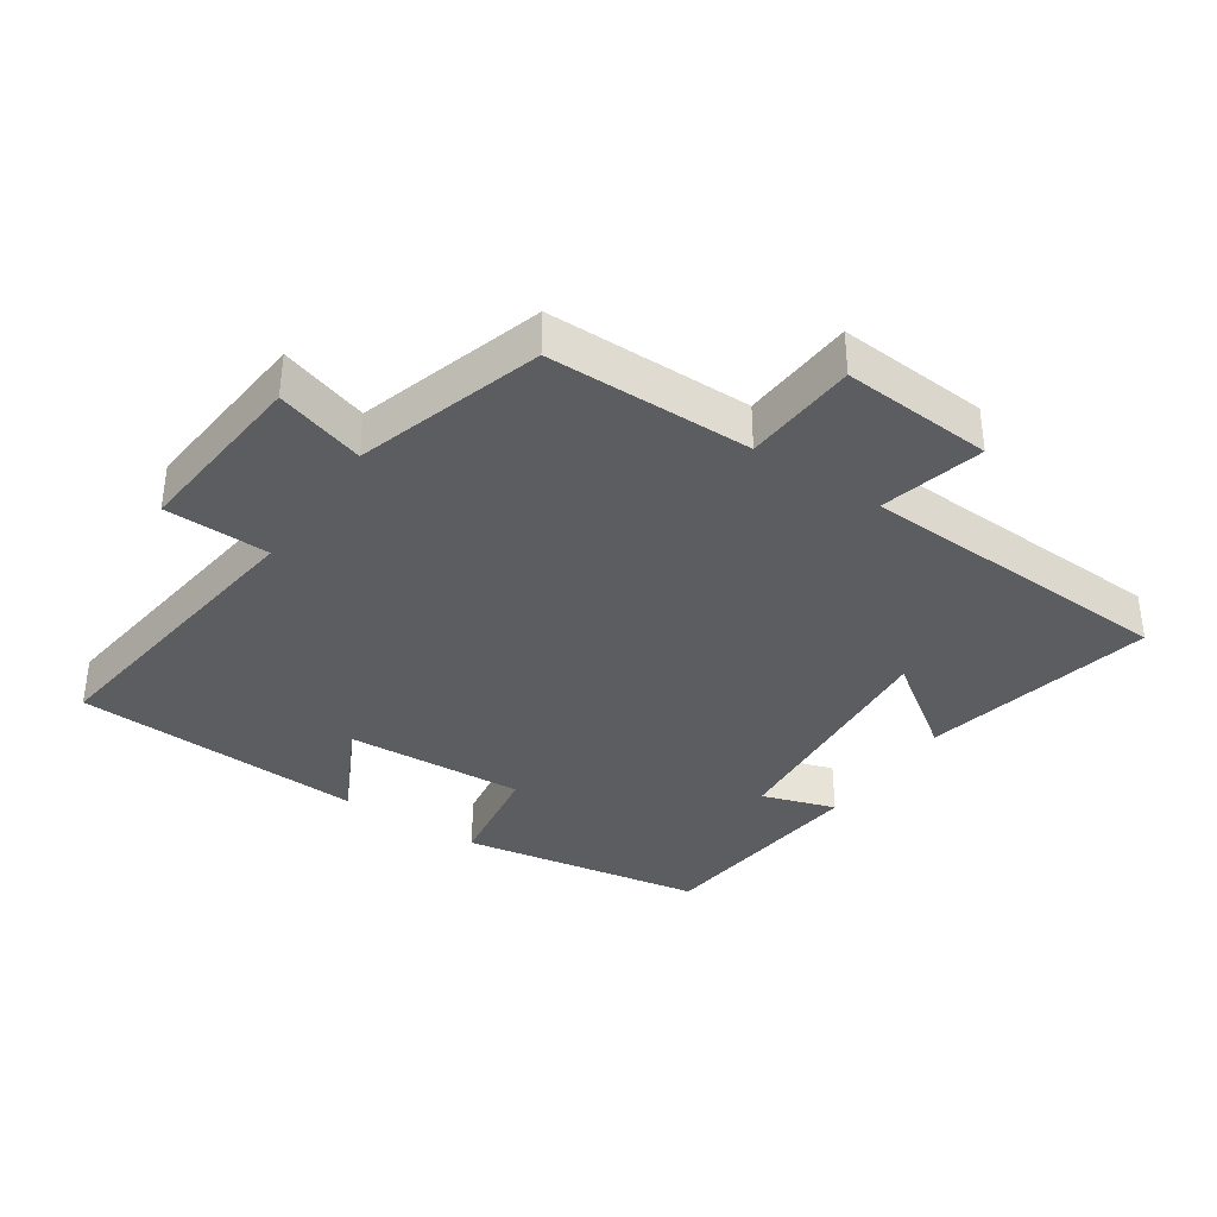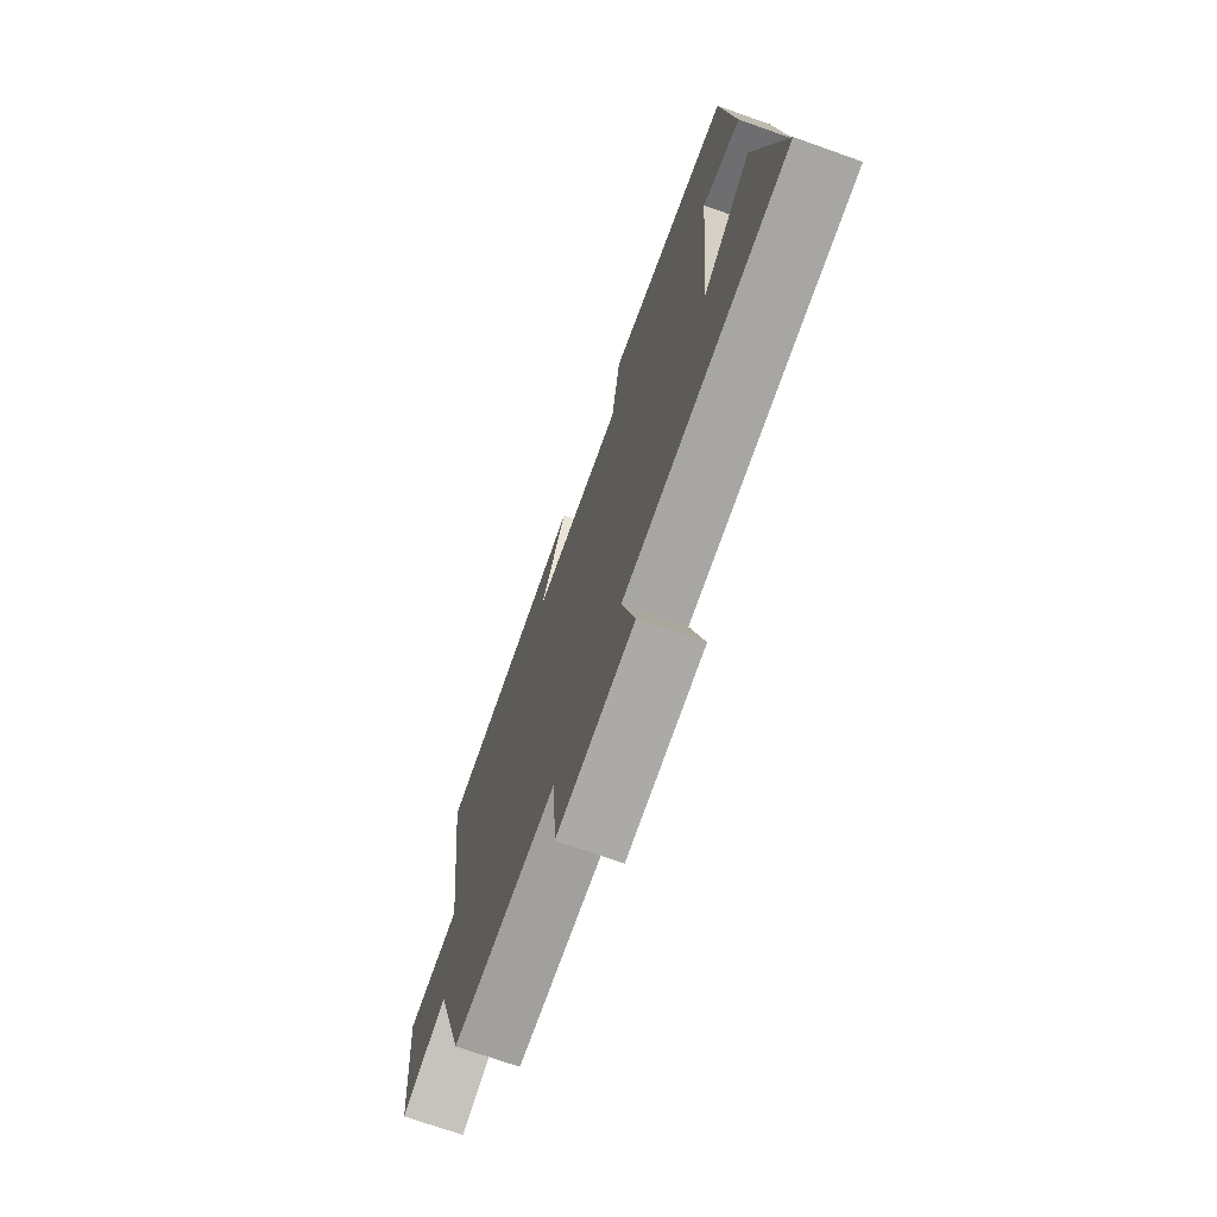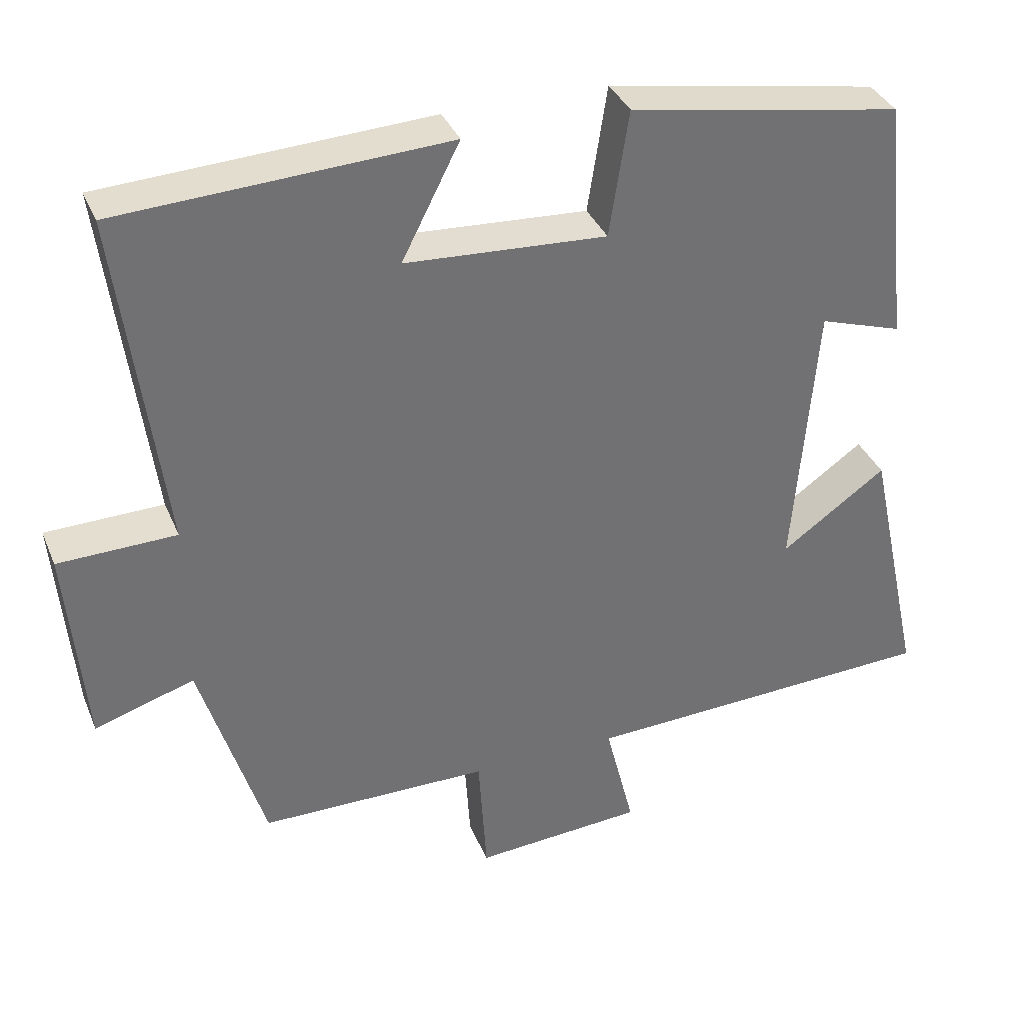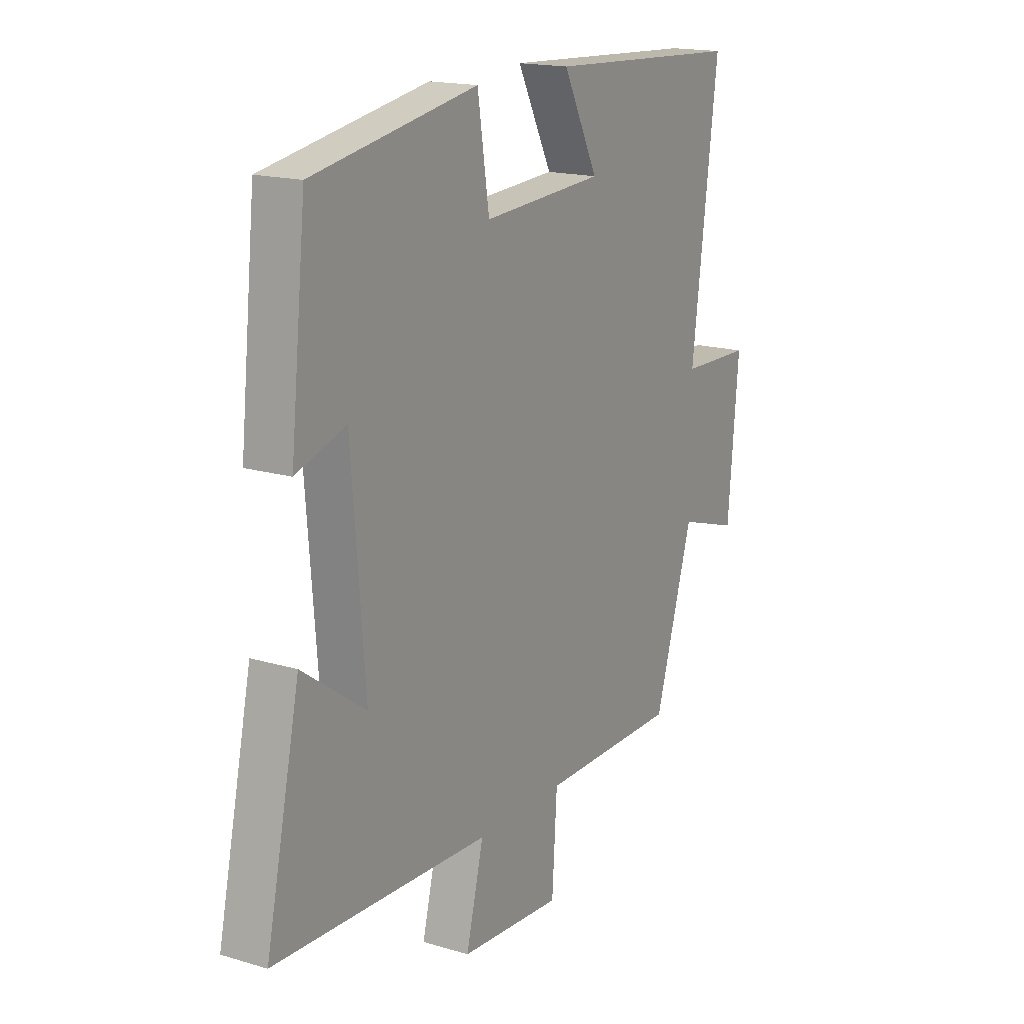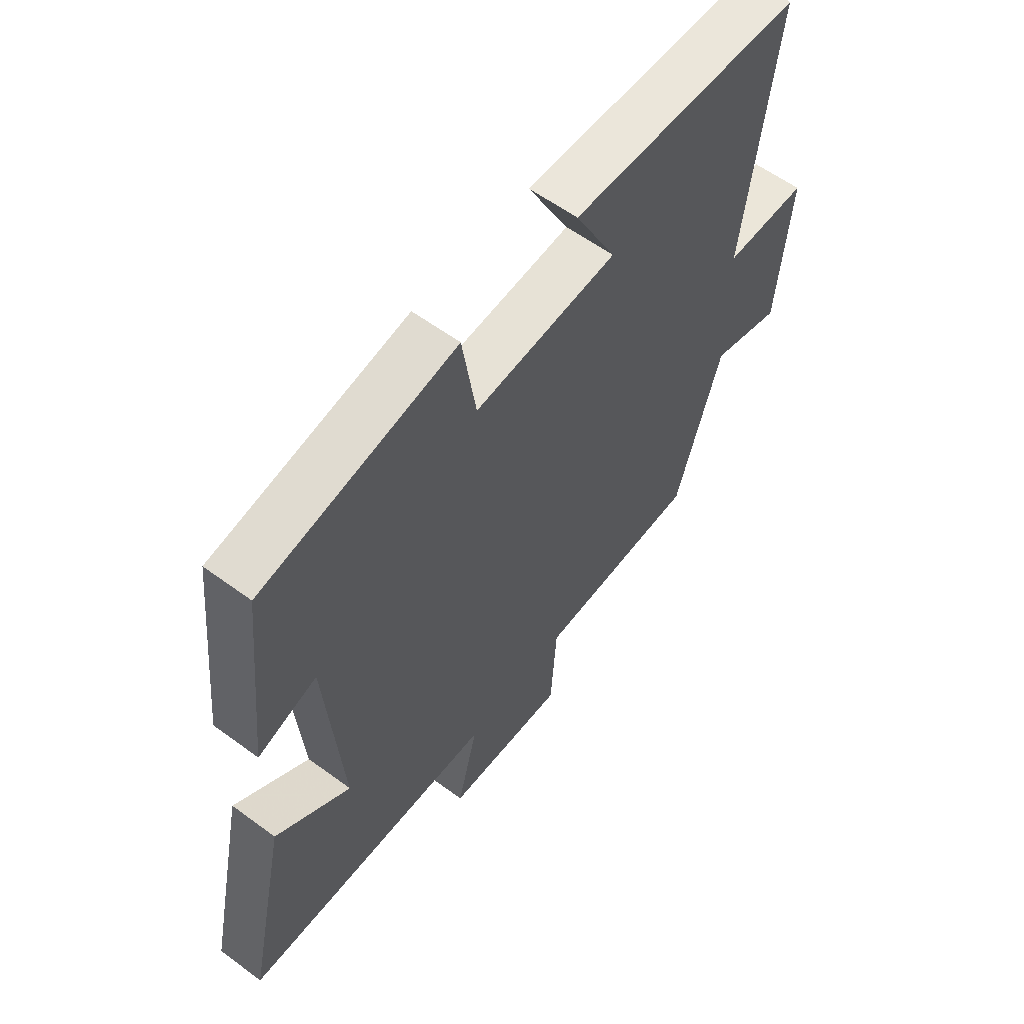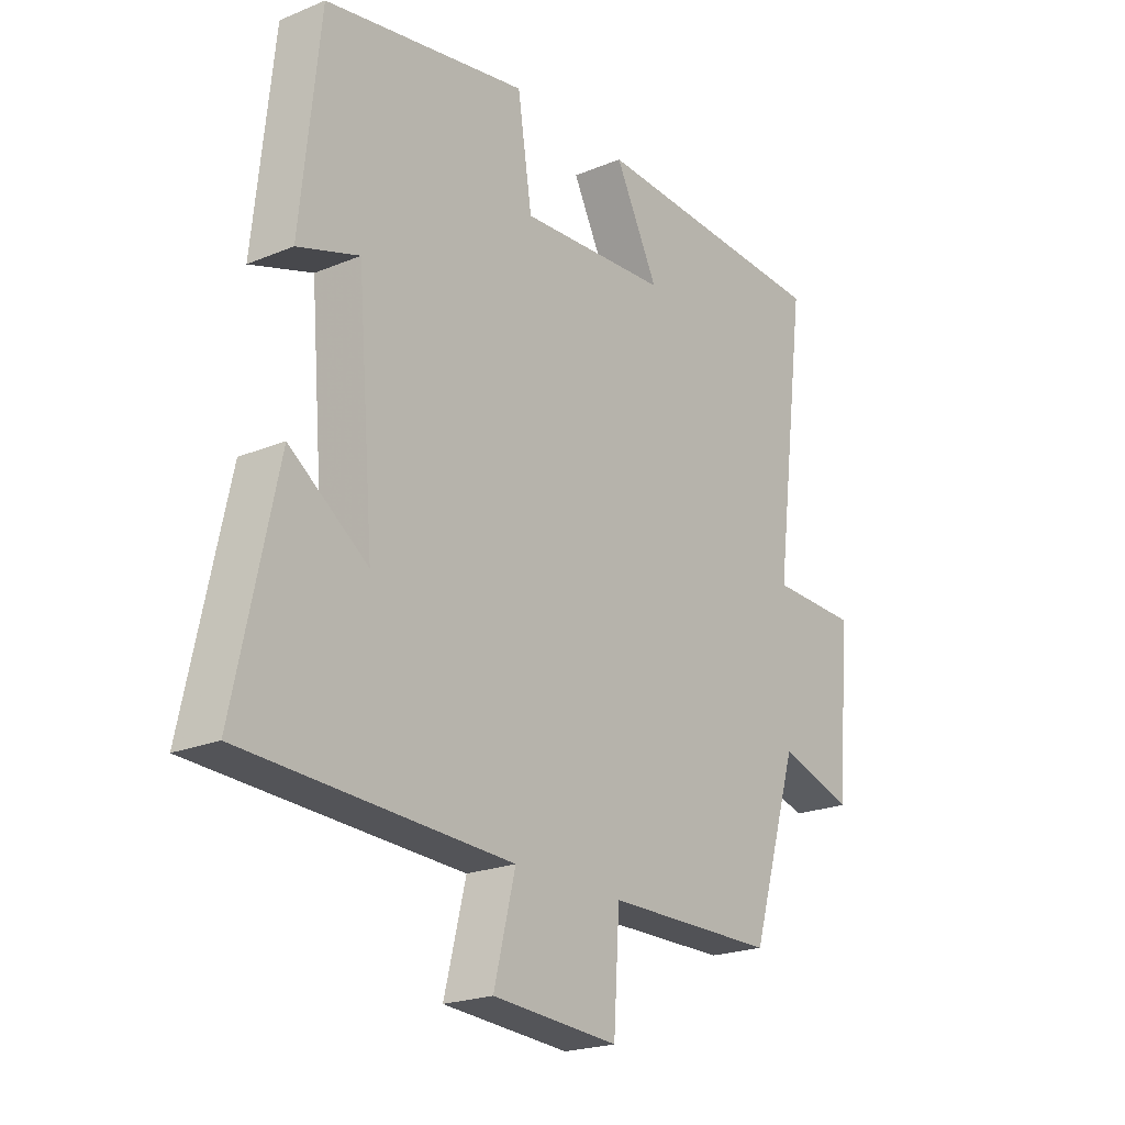
<metadata>
{"format":"obj","ext":"obj","renderer":"f3d","projection":"perspective","resolution":1024,"background":"white","views":[{"elev":-36.3,"azim":146.0,"up":"+Y"},{"elev":-71.9,"azim":-109.5,"up":"+Z"},{"elev":35.7,"azim":159.3,"up":"+Z"},{"elev":17.1,"azim":-59.1,"up":"+Z"},{"elev":59.0,"azim":-52.8,"up":"+Z"},{"elev":-21.5,"azim":-53.7,"up":"+Z"}]}
</metadata>
<code>
v -0.576 0.07 -0.479
v -0.5 0.07 -0.128
v -0.359 0.07 -0.228
v -0.389 0.07 0.14
v -0.5 0.07 0.104
v -0.465 0.07 0.436
v -0.099 0.07 0.5
v -0.073 0.07 0.331
v 0.197 0.07 0.347
v 0.119 0.07 0.5
v 0.559 0.07 0.477
v 0.5 0.07 0.019
v 0.658 0.07 0.015
v 0.634 0.07 -0.259
v 0.5 0.07 -0.217
v 0.414 0.07 -0.498
v 0.105 0.07 -0.5
v 0.094 0.07 -0.672
v -0.134 0.07 -0.656
v -0.095 0.07 -0.5
v -0.576 0 -0.479
v -0.5 0 -0.128
v -0.359 0 -0.228
v -0.389 0 0.14
v -0.5 0 0.104
v -0.465 0 0.436
v -0.099 0 0.5
v -0.073 0 0.331
v 0.197 0 0.347
v 0.119 0 0.5
v 0.559 0 0.477
v 0.5 0 0.019
v 0.658 0 0.015
v 0.634 0 -0.259
v 0.5 0 -0.217
v 0.414 0 -0.498
v 0.105 0 -0.5
v 0.094 0 -0.672
v -0.134 0 -0.656
v -0.095 0 -0.5
f 17 18 19 20
f 15 16 17 20
f 15 20 1
f 12 13 14 15
f 12 15 1
f 9 10 11 12
f 8 9 12
f 5 6 7 8
f 4 5 8
f 3 4 8 12
f 1 2 3
f 1 3 12
f 40 39 38 37
f 40 37 36 35
f 21 40 35
f 35 34 33 32
f 21 35 32
f 32 31 30 29
f 32 29 28
f 28 27 26 25
f 28 25 24
f 32 28 24 23
f 23 22 21
f 32 23 21
f 1 21 22 2
f 2 22 23 3
f 3 23 24 4
f 4 24 25 5
f 5 25 26 6
f 6 26 27 7
f 7 27 28 8
f 8 28 29 9
f 9 29 30 10
f 10 30 31 11
f 11 31 32 12
f 12 32 33 13
f 13 33 34 14
f 14 34 35 15
f 15 35 36 16
f 16 36 37 17
f 17 37 38 18
f 18 38 39 19
f 19 39 40 20
f 20 40 21 1

</code>
